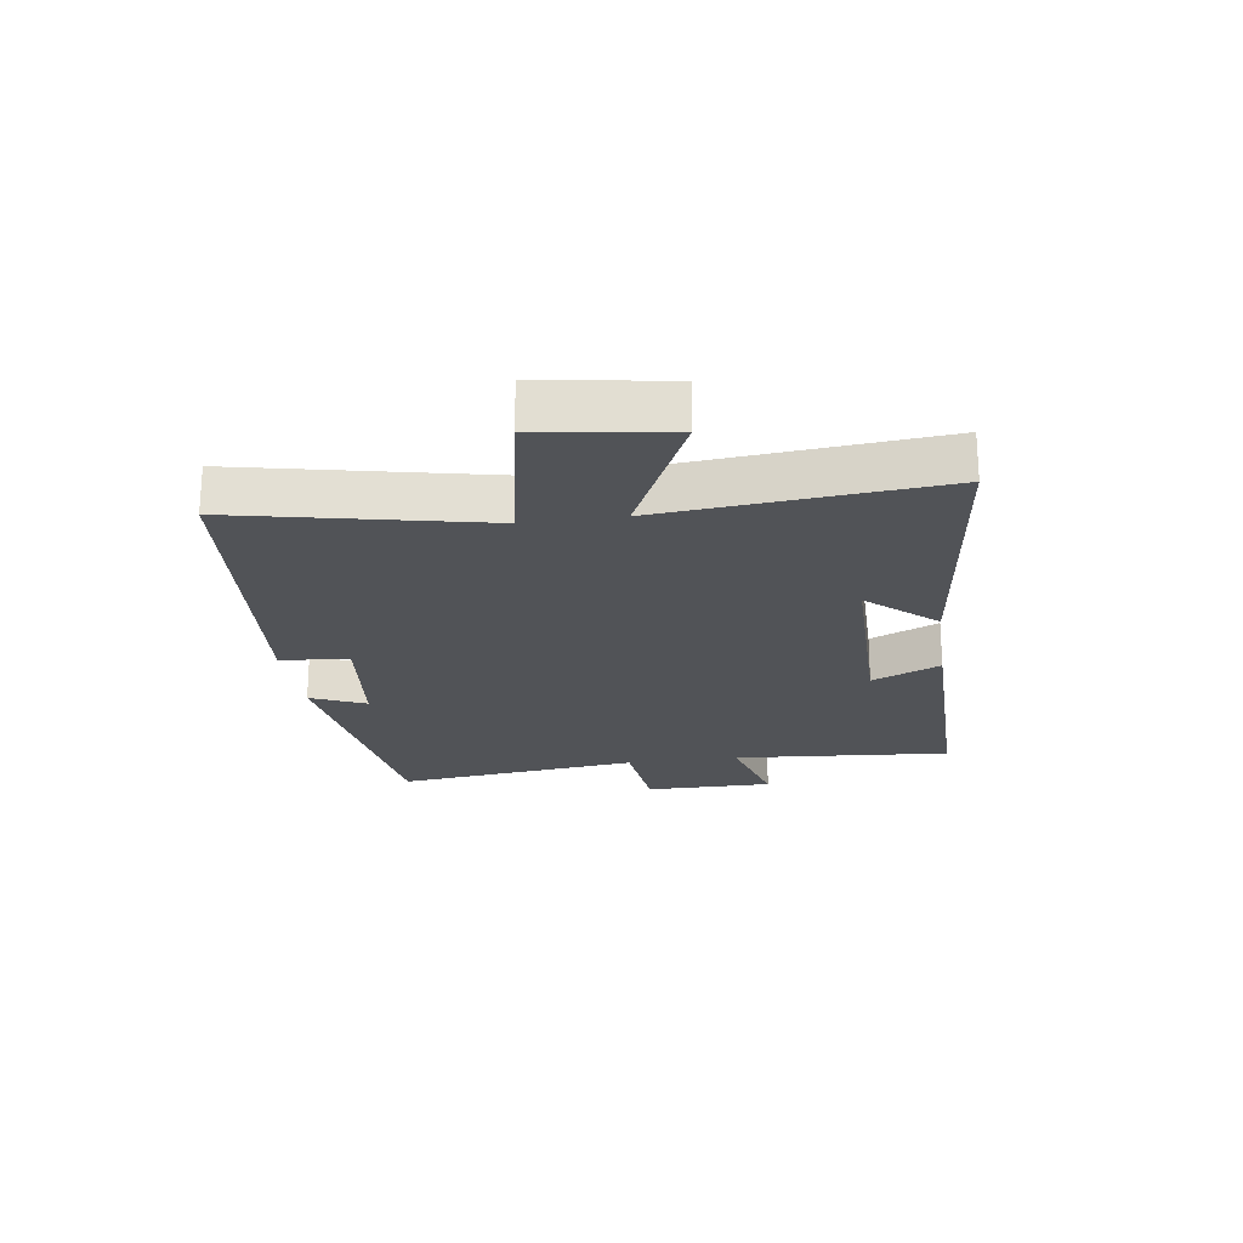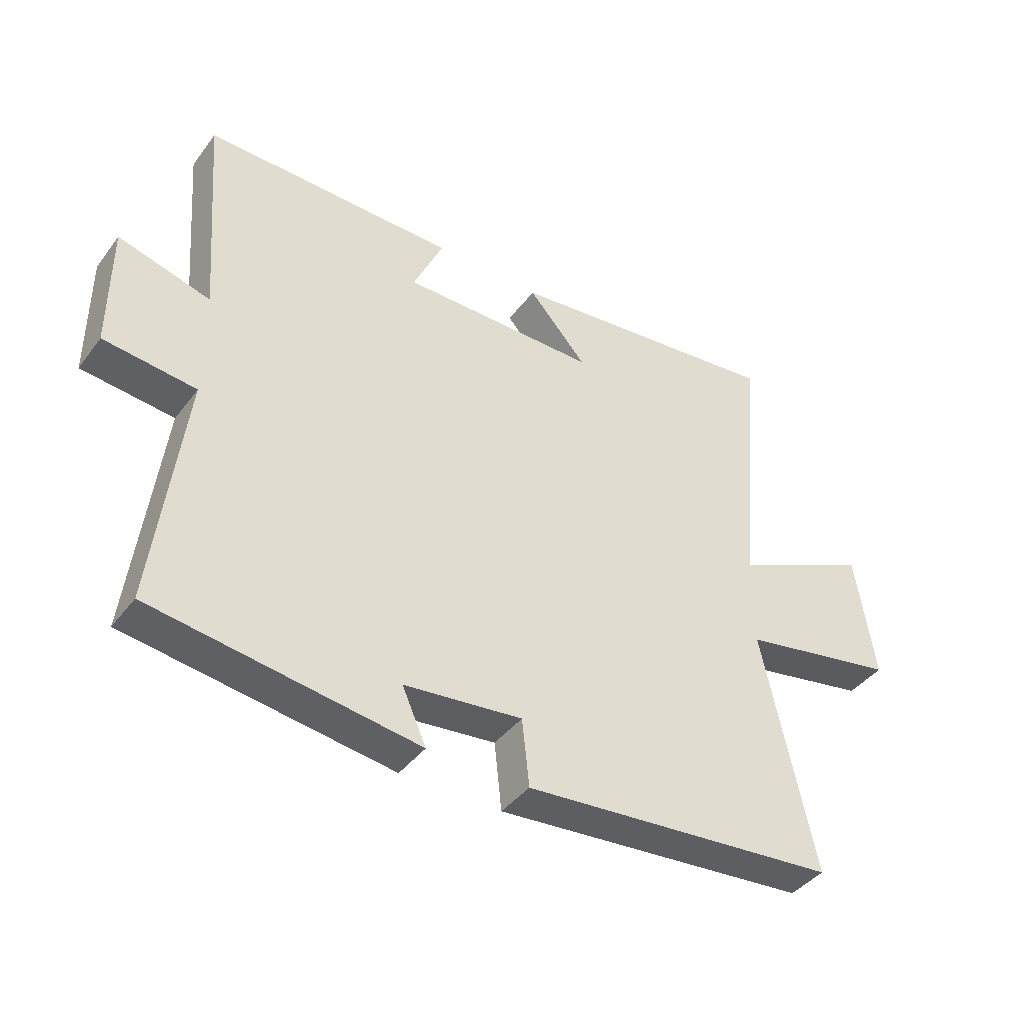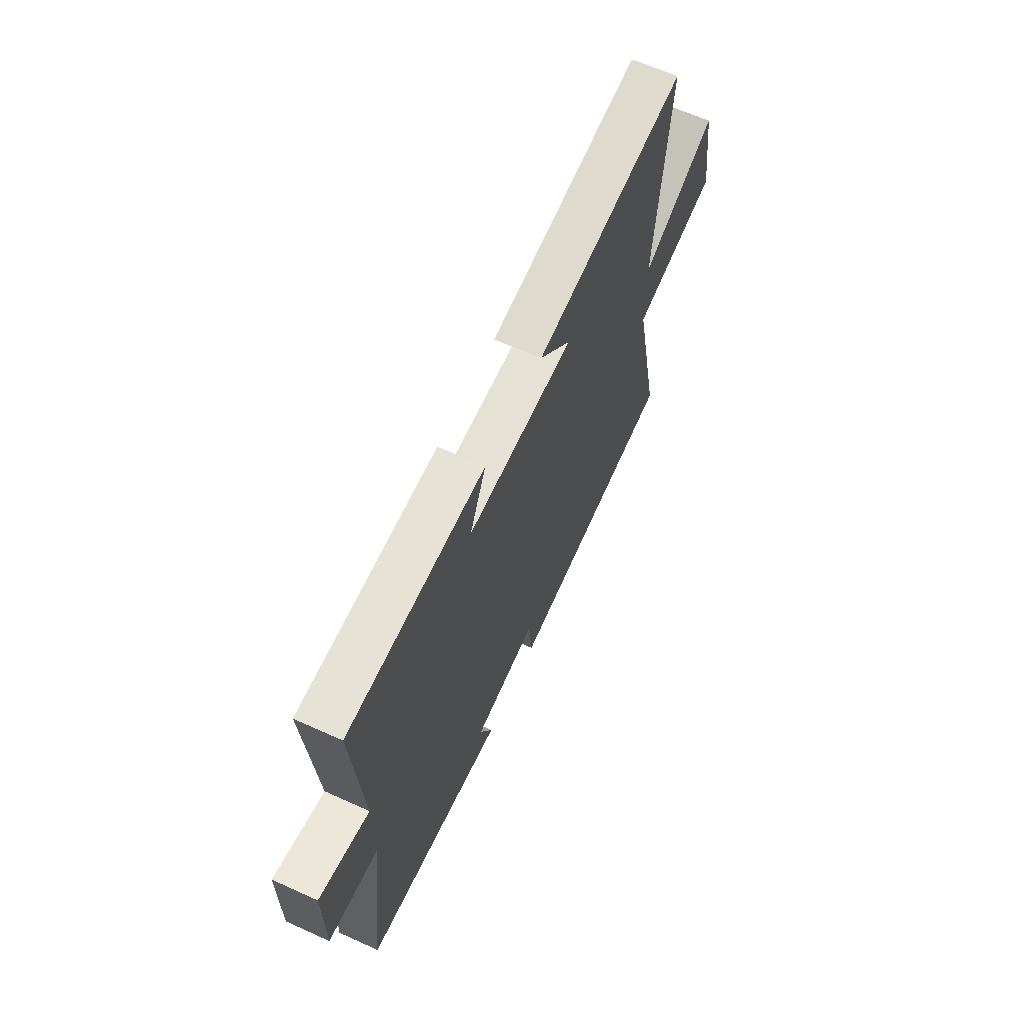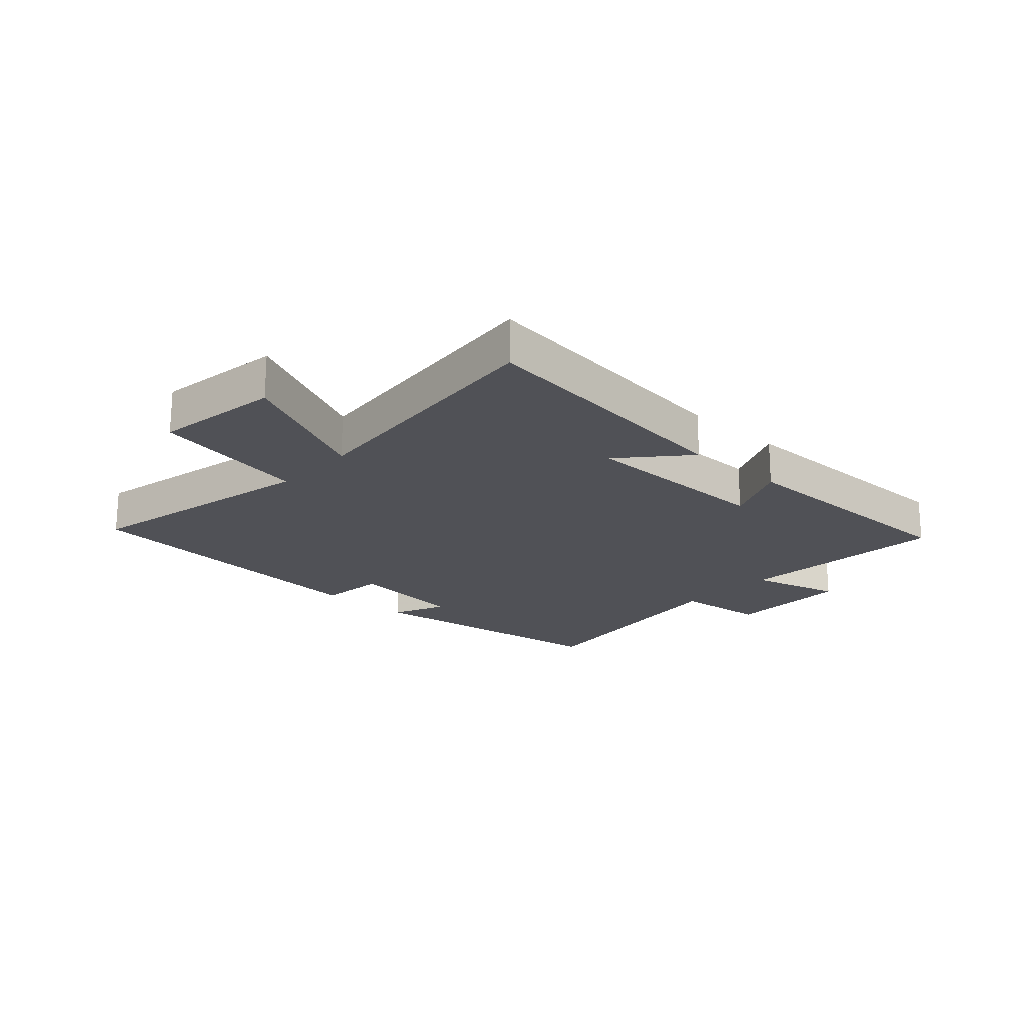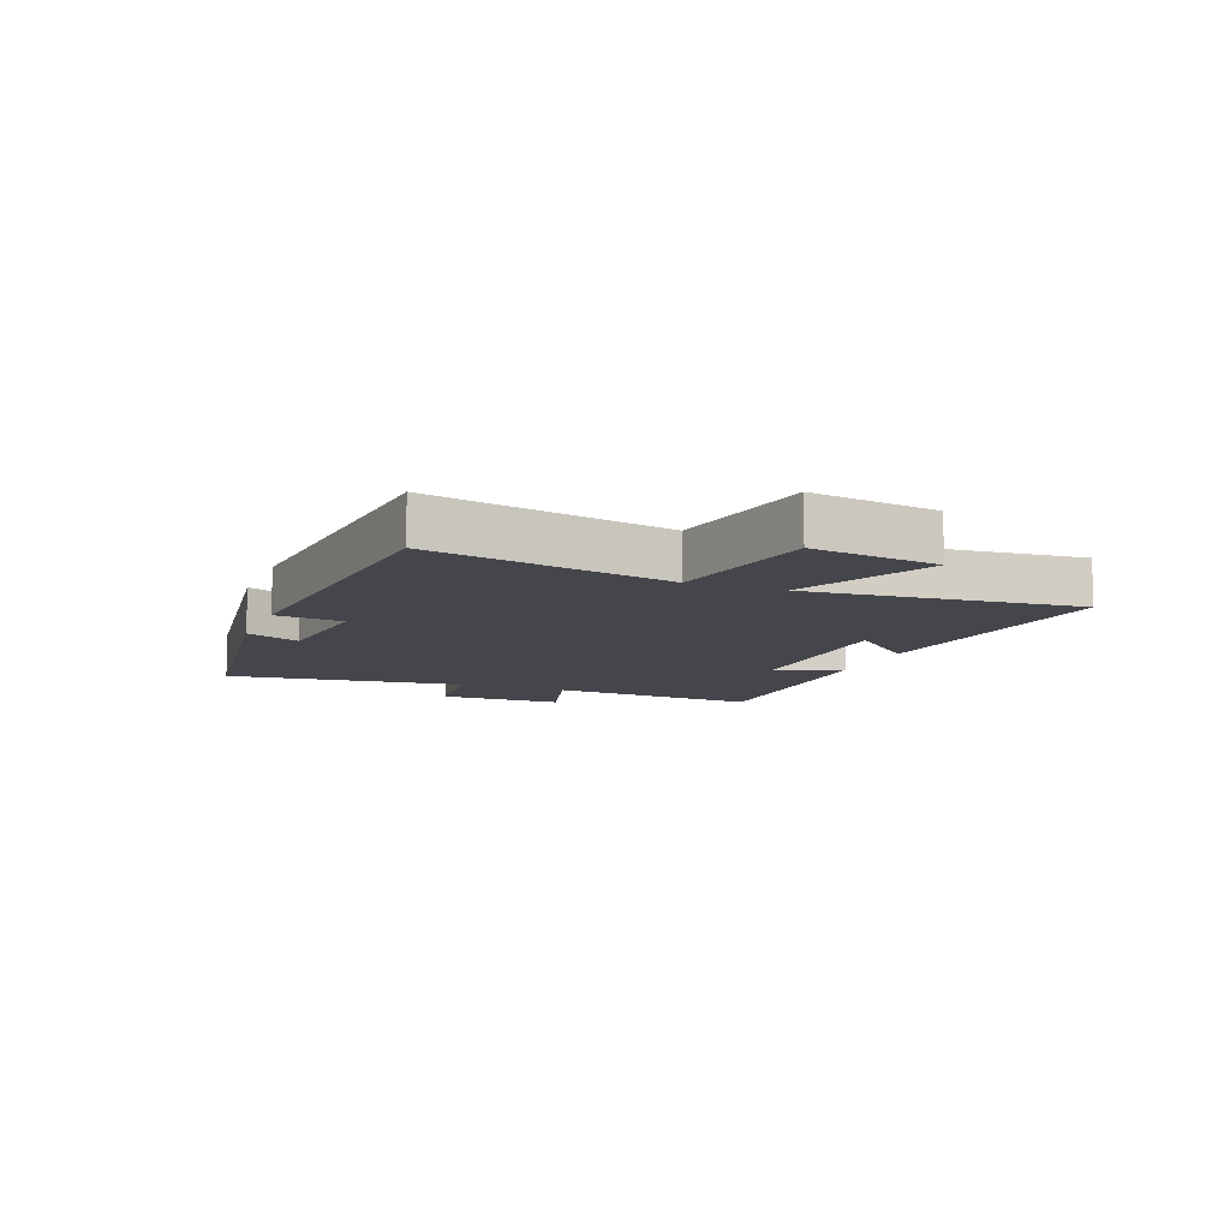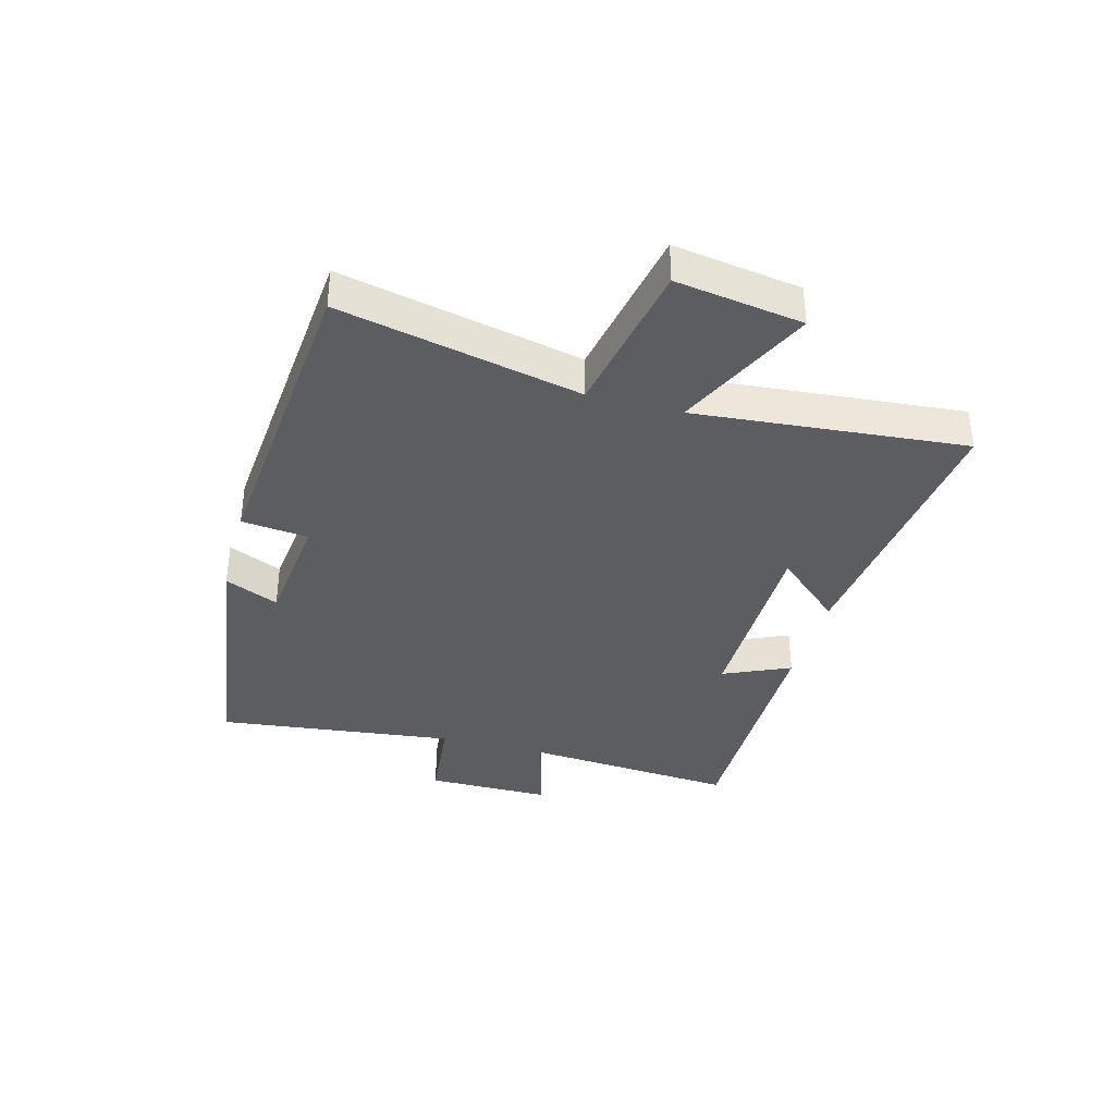
<metadata>
{"format":"obj","ext":"obj","renderer":"f3d","projection":"perspective","resolution":1024,"background":"white","views":[{"elev":-22.1,"azim":-81.8,"up":"+Y"},{"elev":-41.3,"azim":146.3,"up":"+Z"},{"elev":64.2,"azim":114.5,"up":"+Z"},{"elev":-20.4,"azim":-42.4,"up":"+Y"},{"elev":-10.0,"azim":-111.3,"up":"+Y"},{"elev":-36.7,"azim":-105.2,"up":"+Y"}]}
</metadata>
<code>
v -0.541 0.07 0.555
v -0.073 0.07 0.5
v -0.171 0.07 0.39
v 0.157 0.07 0.388
v 0.107 0.07 0.5
v 0.528 0.07 0.502
v 0.5 0.07 0.145
v 0.653 0.07 0.187
v 0.653 0.07 -0.023
v 0.5 0.07 -0.039
v 0.548 0.07 -0.439
v 0.108 0.07 -0.5
v 0.148 0.07 -0.41
v -0.048 0.07 -0.388
v -0.06 0.07 -0.5
v -0.586 0.07 -0.453
v -0.5 0.07 -0.051
v -0.762 0.07 -0.001
v -0.73 0.07 0.211
v -0.5 0.07 0.103
v -0.541 0 0.555
v -0.073 0 0.5
v -0.171 0 0.39
v 0.157 0 0.388
v 0.107 0 0.5
v 0.528 0 0.502
v 0.5 0 0.145
v 0.653 0 0.187
v 0.653 0 -0.023
v 0.5 0 -0.039
v 0.548 0 -0.439
v 0.108 0 -0.5
v 0.148 0 -0.41
v -0.048 0 -0.388
v -0.06 0 -0.5
v -0.586 0 -0.453
v -0.5 0 -0.051
v -0.762 0 -0.001
v -0.73 0 0.211
v -0.5 0 0.103
f 17 18 19 20
f 14 15 16 17
f 13 14 17 20
f 10 11 12 13
f 10 13 20 1
f 7 8 9 10
f 4 5 6 7
f 3 4 7 10
f 1 2 3
f 1 3 10
f 40 39 38 37
f 37 36 35 34
f 40 37 34 33
f 33 32 31 30
f 21 40 33 30
f 30 29 28 27
f 27 26 25 24
f 30 27 24 23
f 23 22 21
f 30 23 21
f 1 21 22 2
f 2 22 23 3
f 3 23 24 4
f 4 24 25 5
f 5 25 26 6
f 6 26 27 7
f 7 27 28 8
f 8 28 29 9
f 9 29 30 10
f 10 30 31 11
f 11 31 32 12
f 12 32 33 13
f 13 33 34 14
f 14 34 35 15
f 15 35 36 16
f 16 36 37 17
f 17 37 38 18
f 18 38 39 19
f 19 39 40 20
f 20 40 21 1

</code>
